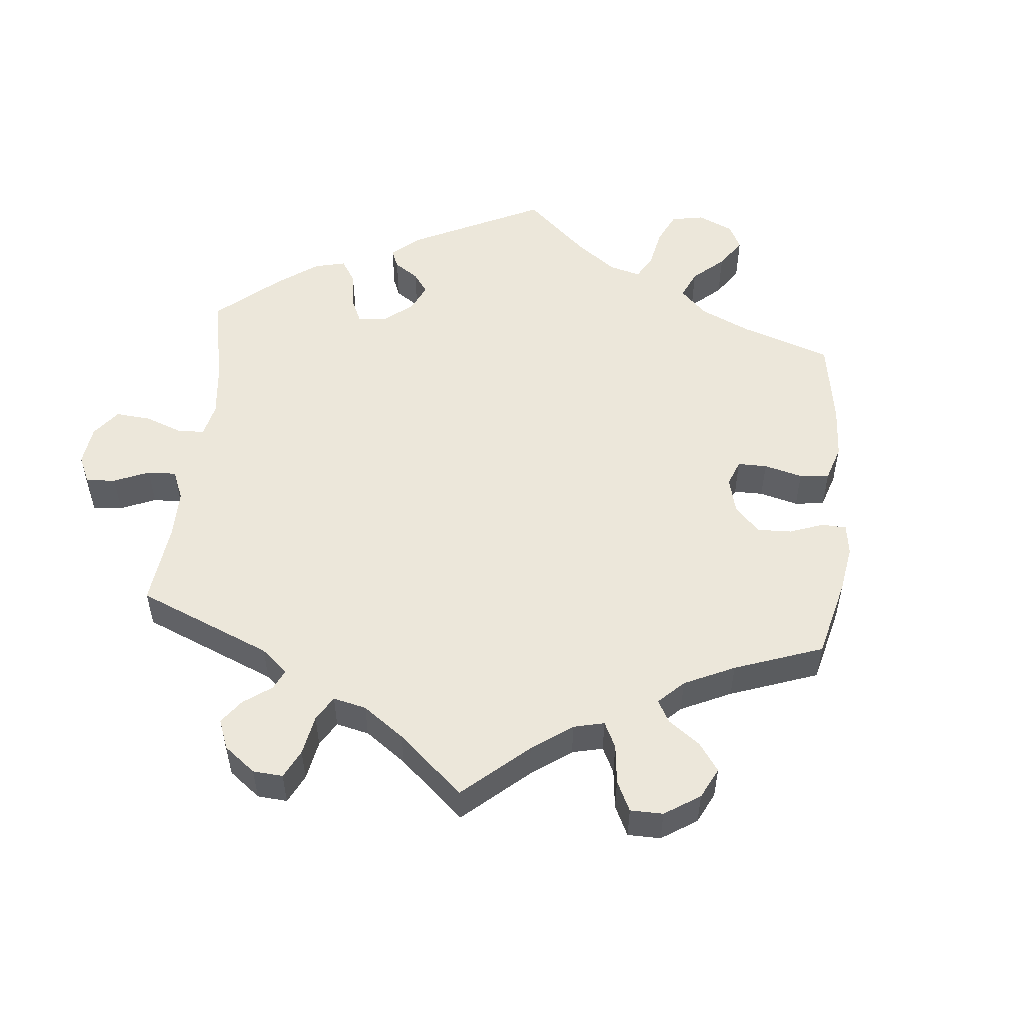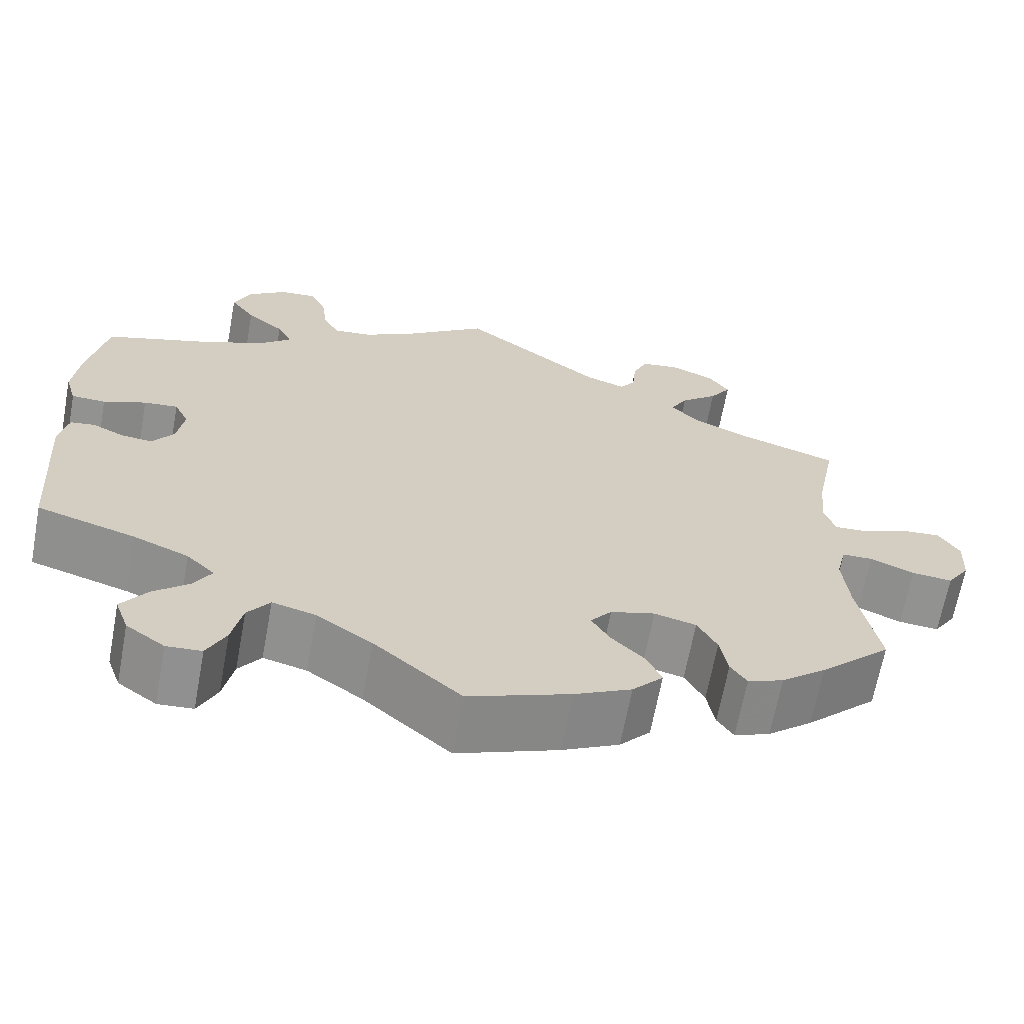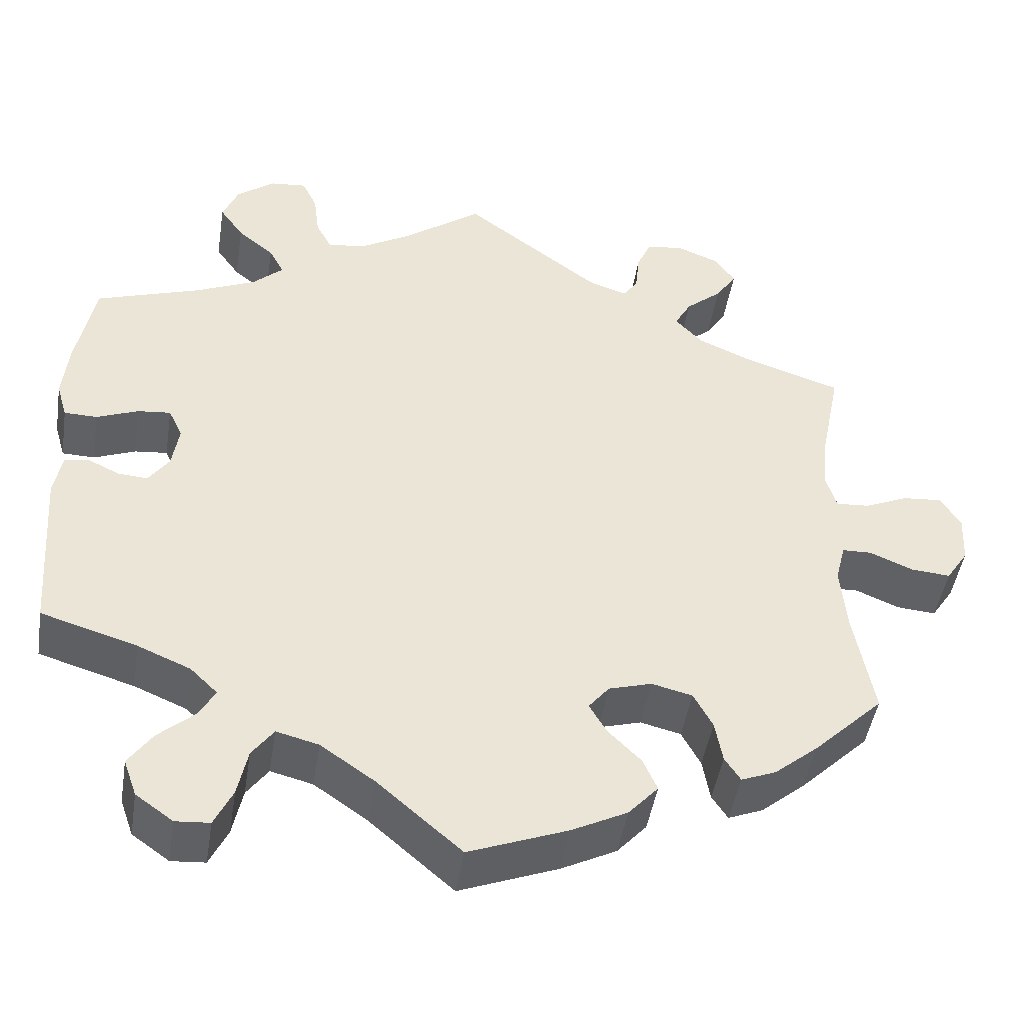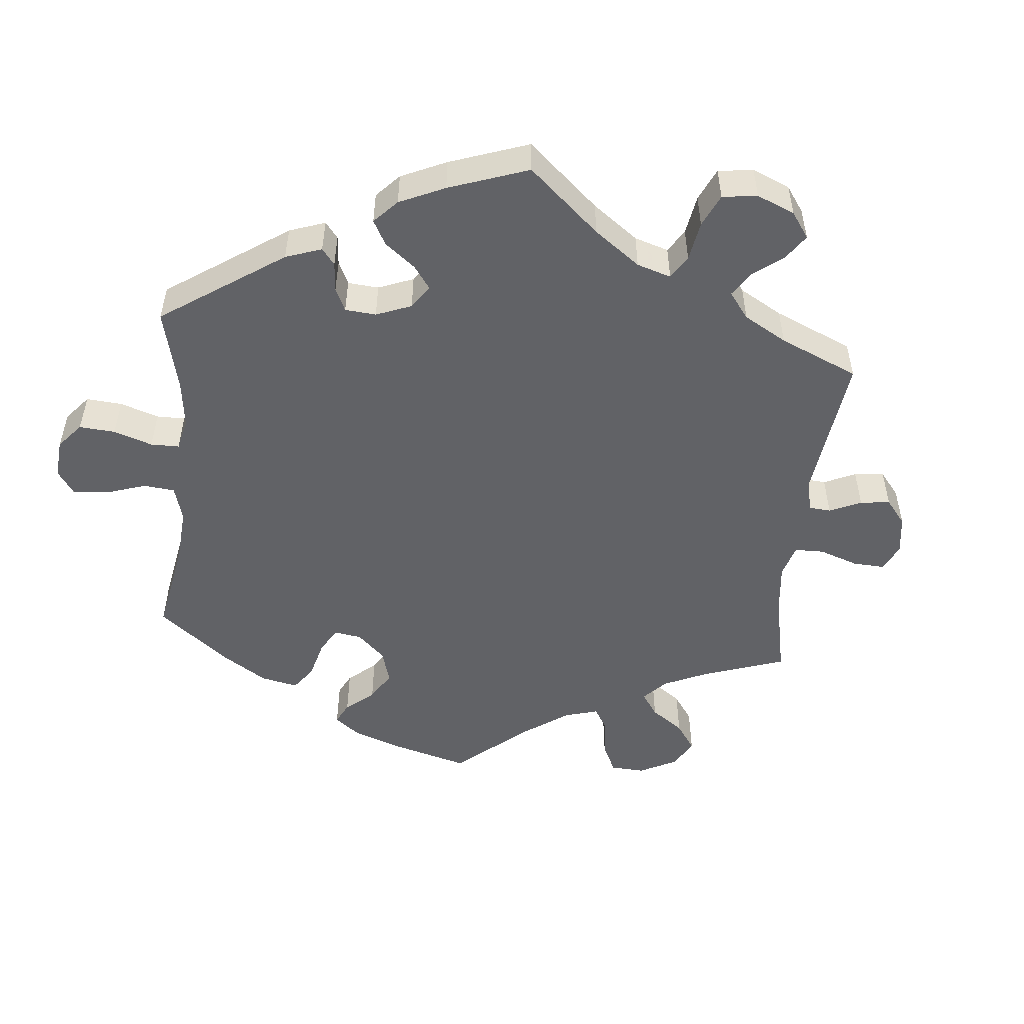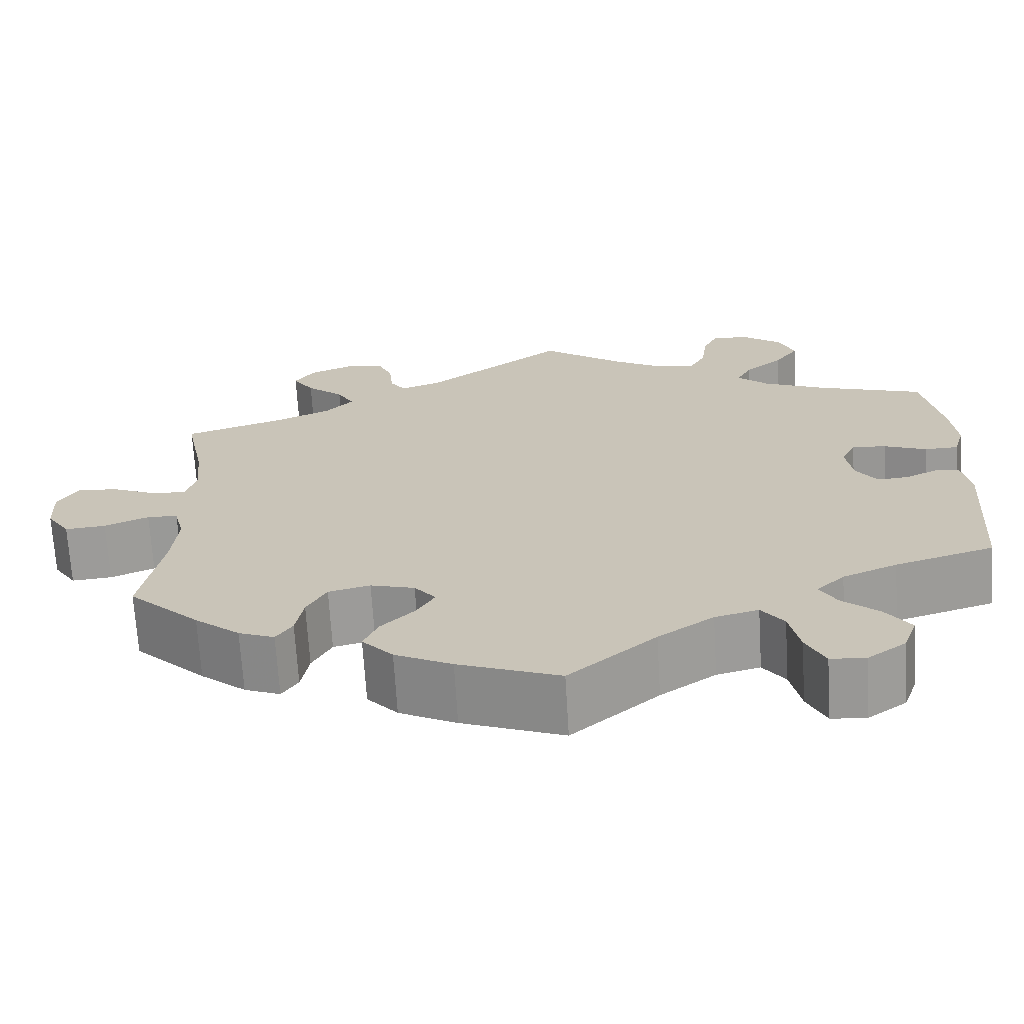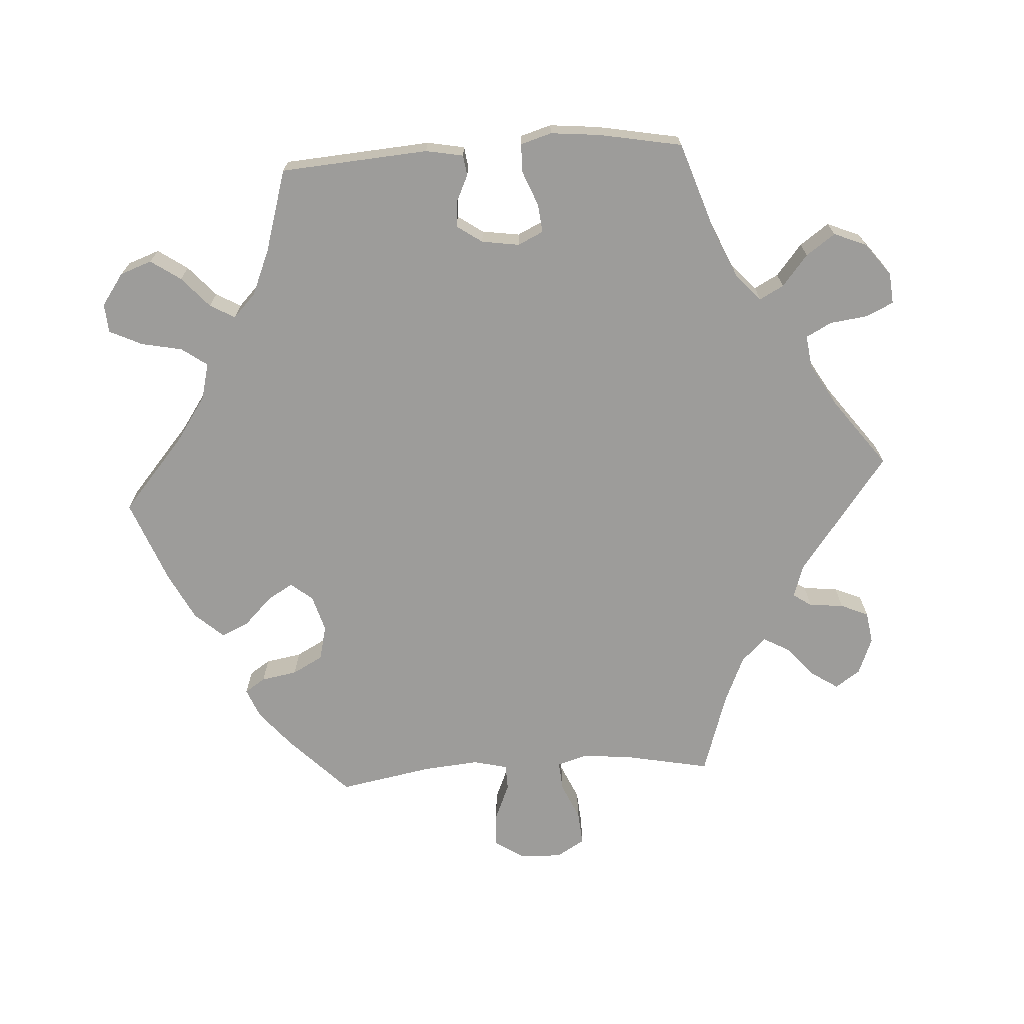
<metadata>
{"format":"obj","ext":"obj","renderer":"f3d","projection":"perspective","resolution":1024,"background":"white","views":[{"elev":52.5,"azim":65.5,"up":"+Y"},{"elev":-66.2,"azim":-10.5,"up":"+Z"},{"elev":-46.2,"azim":-9.0,"up":"+Z"},{"elev":-50.7,"azim":-65.7,"up":"+Y"},{"elev":-69.1,"azim":-176.5,"up":"+Z"},{"elev":-70.1,"azim":-86.3,"up":"+Y"}]}
</metadata>
<code>
v 0.165 0.07 0.454
v 0.212 0.07 0.438
v 0.23 0.07 0.464
v 0.235 0.07 0.513
v 0.252 0.07 0.552
v 0.297 0.07 0.559
v 0.349 0.07 0.538
v 0.373 0.07 0.503
v 0.348 0.07 0.465
v 0.304 0.07 0.427
v 0.284 0.07 0.391
v 0.317 0.07 0.356
v 0.383 0.07 0.327
v 0.5 0.07 0.289
v 0.476 0.07 0.169
v 0.469 0.07 0.099
v 0.482 0.07 0.056
v 0.523 0.07 0.059
v 0.575 0.07 0.082
v 0.623 0.07 0.086
v 0.647 0.07 0.046
v 0.644 0.07 -0.014
v 0.617 0.07 -0.055
v 0.569 0.07 -0.051
v 0.517 0.07 -0.029
v 0.481 0.07 -0.03
v 0.469 0.07 -0.078
v 0.476 0.07 -0.157
v 0.5 0.07 -0.289
v 0.416 0.07 -0.371
v 0.363 0.07 -0.415
v 0.321 0.07 -0.432
v 0.302 0.07 -0.403
v 0.293 0.07 -0.352
v 0.27 0.07 -0.309
v 0.221 0.07 -0.297
v 0.169 0.07 -0.312
v 0.144 0.07 -0.343
v 0.165 0.07 -0.379
v 0.205 0.07 -0.419
v 0.222 0.07 -0.458
v 0.186 0.07 -0.498
v 0.119 0.07 -0.532
v 0 0.07 -0.578
v -0.102 0.07 -0.49
v -0.167 0.07 -0.445
v -0.218 0.07 -0.432
v -0.244 0.07 -0.468
v -0.256 0.07 -0.526
v -0.278 0.07 -0.572
v -0.319 0.07 -0.575
v -0.364 0.07 -0.543
v -0.38 0.07 -0.498
v -0.351 0.07 -0.456
v -0.308 0.07 -0.418
v -0.288 0.07 -0.383
v -0.321 0.07 -0.351
v -0.385 0.07 -0.324
v -0.501 0.07 -0.289
v -0.516 0.07 -0.08
v -0.506 0.07 -0.027
v -0.477 0.07 -0.023
v -0.439 0.07 -0.041
v -0.403 0.07 -0.044
v -0.378 0.07 -0.008
v -0.37 0.07 0.045
v -0.387 0.07 0.081
v -0.427 0.07 0.077
v -0.477 0.07 0.057
v -0.517 0.07 0.058
v -0.53 0.07 0.102
v -0.523 0.07 0.172
v -0.501 0.07 0.289
v -0.375 0.07 0.331
v -0.302 0.07 0.363
v -0.265 0.07 0.397
v -0.283 0.07 0.431
v -0.327 0.07 0.467
v -0.356 0.07 0.508
v -0.337 0.07 0.554
v -0.291 0.07 0.589
v -0.247 0.07 0.593
v -0.229 0.07 0.555
v -0.222 0.07 0.501
v -0.203 0.07 0.465
v -0.157 0.07 0.471
v -0.097 0.07 0.506
v 0 0.07 0.578
v 0.165 0 0.454
v 0.212 0 0.438
v 0.23 0 0.464
v 0.235 0 0.513
v 0.252 0 0.552
v 0.297 0 0.559
v 0.349 0 0.538
v 0.373 0 0.503
v 0.348 0 0.465
v 0.304 0 0.427
v 0.284 0 0.391
v 0.317 0 0.356
v 0.383 0 0.327
v 0.5 0 0.289
v 0.476 0 0.169
v 0.469 0 0.099
v 0.482 0 0.056
v 0.523 0 0.059
v 0.575 0 0.082
v 0.623 0 0.086
v 0.647 0 0.046
v 0.644 0 -0.014
v 0.617 0 -0.055
v 0.569 0 -0.051
v 0.517 0 -0.029
v 0.481 0 -0.03
v 0.469 0 -0.078
v 0.476 0 -0.157
v 0.5 0 -0.289
v 0.416 0 -0.371
v 0.363 0 -0.415
v 0.321 0 -0.432
v 0.302 0 -0.403
v 0.293 0 -0.352
v 0.27 0 -0.309
v 0.221 0 -0.297
v 0.169 0 -0.312
v 0.144 0 -0.343
v 0.165 0 -0.379
v 0.205 0 -0.419
v 0.222 0 -0.458
v 0.186 0 -0.498
v 0.119 0 -0.532
v 0 0 -0.578
v -0.102 0 -0.49
v -0.167 0 -0.445
v -0.218 0 -0.432
v -0.244 0 -0.468
v -0.256 0 -0.526
v -0.278 0 -0.572
v -0.319 0 -0.575
v -0.364 0 -0.543
v -0.38 0 -0.498
v -0.351 0 -0.456
v -0.308 0 -0.418
v -0.288 0 -0.383
v -0.321 0 -0.351
v -0.385 0 -0.324
v -0.501 0 -0.289
v -0.516 0 -0.08
v -0.506 0 -0.027
v -0.477 0 -0.023
v -0.439 0 -0.041
v -0.403 0 -0.044
v -0.378 0 -0.008
v -0.37 0 0.045
v -0.387 0 0.081
v -0.427 0 0.077
v -0.477 0 0.057
v -0.517 0 0.058
v -0.53 0 0.102
v -0.523 0 0.172
v -0.501 0 0.289
v -0.375 0 0.331
v -0.302 0 0.363
v -0.265 0 0.397
v -0.283 0 0.431
v -0.327 0 0.467
v -0.356 0 0.508
v -0.337 0 0.554
v -0.291 0 0.589
v -0.247 0 0.593
v -0.229 0 0.555
v -0.222 0 0.501
v -0.203 0 0.465
v -0.157 0 0.471
v -0.097 0 0.506
v 0 0 0.578
f 87 88 1
f 86 87 1 2
f 85 86 2
f 81 82 83 84
f 81 84 85
f 80 81 85
f 77 78 79 80
f 76 77 80 85
f 71 72 73 74
f 71 74 75
f 68 69 70 71
f 67 68 71 75
f 66 67 75 76
f 60 61 62 63
f 58 59 60 63
f 57 58 63 64
f 56 57 64 65
f 52 53 54 55
f 52 55 56
f 51 52 56
f 48 49 50 51
f 48 51 56
f 47 48 56 65
f 42 43 44 45
f 42 45 46
f 39 40 41 42
f 38 39 42 46
f 37 38 46 47
f 31 32 33 34
f 31 34 35
f 28 29 30 31
f 27 28 31 35
f 26 27 35 36
f 22 23 24 25
f 22 25 26
f 21 22 26
f 18 19 20 21
f 17 18 21 26
f 16 17 26 36
f 13 14 15
f 12 13 15 16
f 11 12 16 36
f 7 8 9 10
f 7 10 11
f 6 7 11
f 3 4 5 6
f 2 3 6 11
f 37 47 65 66
f 37 66 76 85
f 36 37 85
f 2 11 36 85
f 89 176 175
f 90 89 175 174
f 90 174 173
f 172 171 170 169
f 173 172 169
f 173 169 168
f 168 167 166 165
f 173 168 165 164
f 162 161 160 159
f 163 162 159
f 159 158 157 156
f 163 159 156 155
f 164 163 155 154
f 151 150 149 148
f 151 148 147 146
f 152 151 146 145
f 153 152 145 144
f 143 142 141 140
f 144 143 140
f 144 140 139
f 139 138 137 136
f 144 139 136
f 153 144 136 135
f 133 132 131 130
f 134 133 130
f 130 129 128 127
f 134 130 127 126
f 135 134 126 125
f 122 121 120 119
f 123 122 119
f 119 118 117 116
f 123 119 116 115
f 124 123 115 114
f 113 112 111 110
f 114 113 110
f 114 110 109
f 109 108 107 106
f 114 109 106 105
f 124 114 105 104
f 103 102 101
f 104 103 101 100
f 124 104 100 99
f 98 97 96 95
f 99 98 95
f 99 95 94
f 94 93 92 91
f 99 94 91 90
f 154 153 135 125
f 173 164 154 125
f 173 125 124
f 173 124 99 90
f 1 89 90 2
f 2 90 91 3
f 3 91 92 4
f 4 92 93 5
f 5 93 94 6
f 6 94 95 7
f 7 95 96 8
f 8 96 97 9
f 9 97 98 10
f 10 98 99 11
f 11 99 100 12
f 12 100 101 13
f 13 101 102 14
f 14 102 103 15
f 15 103 104 16
f 16 104 105 17
f 17 105 106 18
f 18 106 107 19
f 19 107 108 20
f 20 108 109 21
f 21 109 110 22
f 22 110 111 23
f 23 111 112 24
f 24 112 113 25
f 25 113 114 26
f 26 114 115 27
f 27 115 116 28
f 28 116 117 29
f 29 117 118 30
f 30 118 119 31
f 31 119 120 32
f 32 120 121 33
f 33 121 122 34
f 34 122 123 35
f 35 123 124 36
f 36 124 125 37
f 37 125 126 38
f 38 126 127 39
f 39 127 128 40
f 40 128 129 41
f 41 129 130 42
f 42 130 131 43
f 43 131 132 44
f 44 132 133 45
f 45 133 134 46
f 46 134 135 47
f 47 135 136 48
f 48 136 137 49
f 49 137 138 50
f 50 138 139 51
f 51 139 140 52
f 52 140 141 53
f 53 141 142 54
f 54 142 143 55
f 55 143 144 56
f 56 144 145 57
f 57 145 146 58
f 58 146 147 59
f 59 147 148 60
f 60 148 149 61
f 61 149 150 62
f 62 150 151 63
f 63 151 152 64
f 64 152 153 65
f 65 153 154 66
f 66 154 155 67
f 67 155 156 68
f 68 156 157 69
f 69 157 158 70
f 70 158 159 71
f 71 159 160 72
f 72 160 161 73
f 73 161 162 74
f 74 162 163 75
f 75 163 164 76
f 76 164 165 77
f 77 165 166 78
f 78 166 167 79
f 79 167 168 80
f 80 168 169 81
f 81 169 170 82
f 82 170 171 83
f 83 171 172 84
f 84 172 173 85
f 85 173 174 86
f 86 174 175 87
f 87 175 176 88
f 88 176 89 1

</code>
